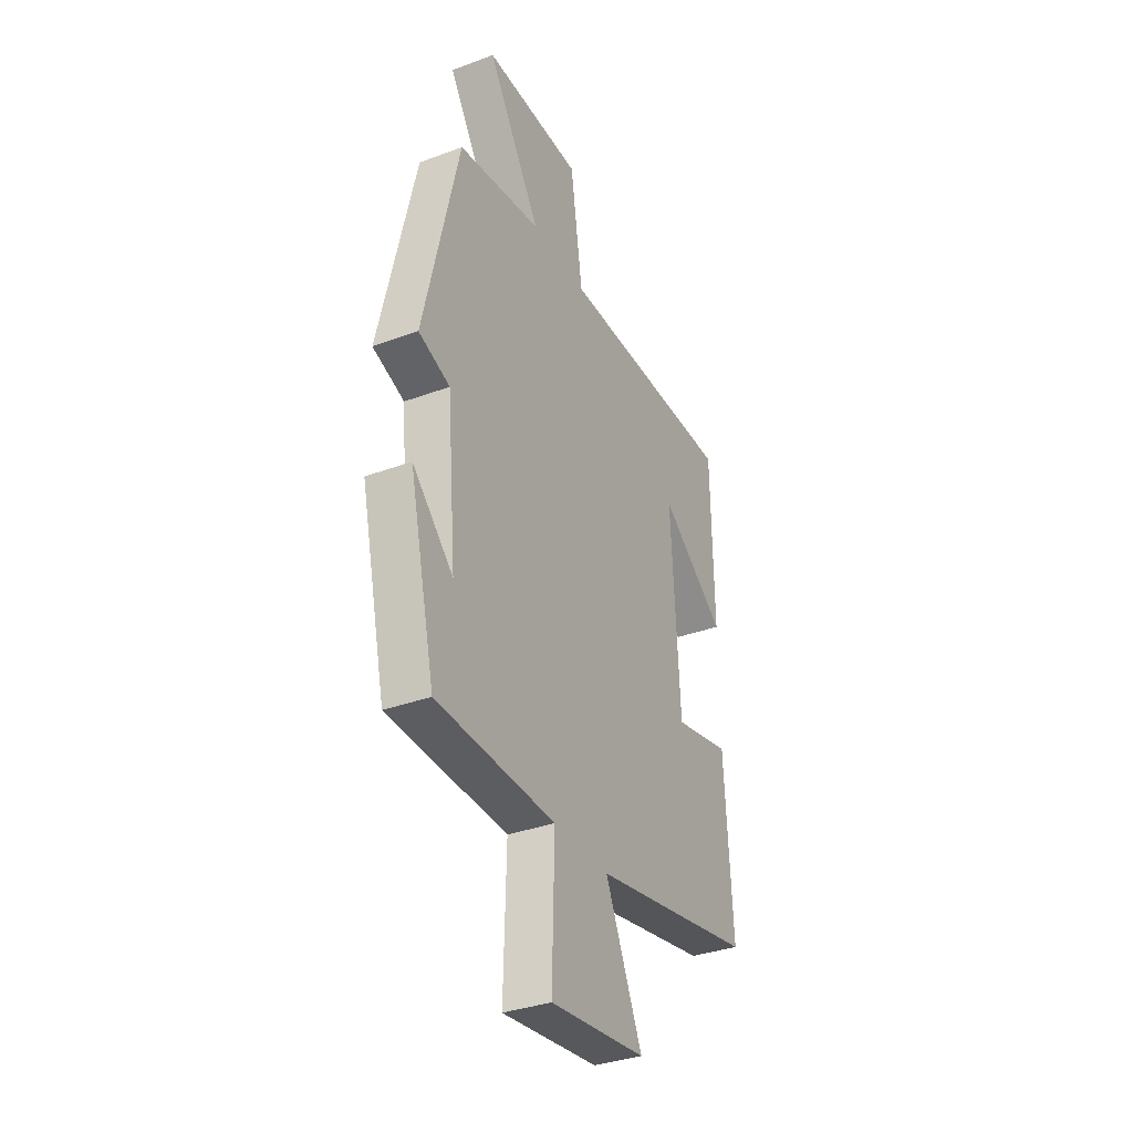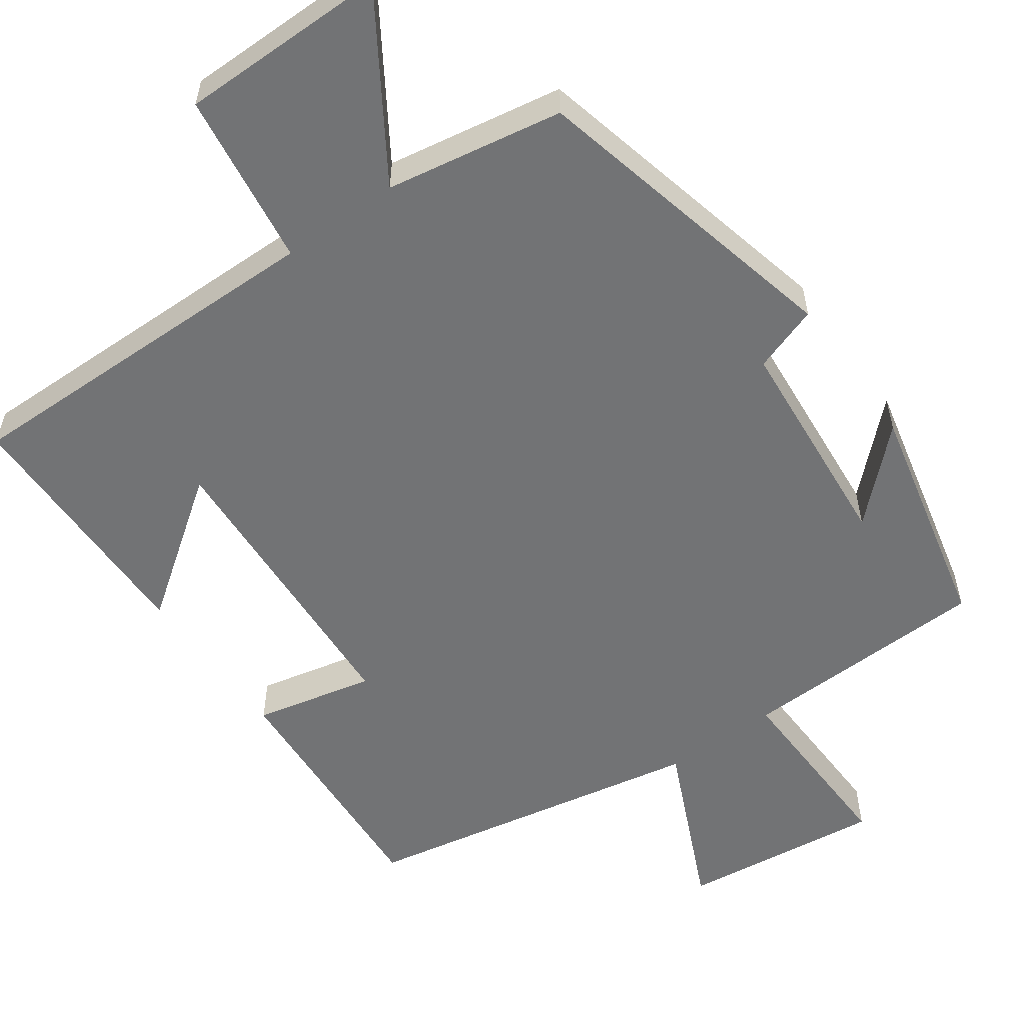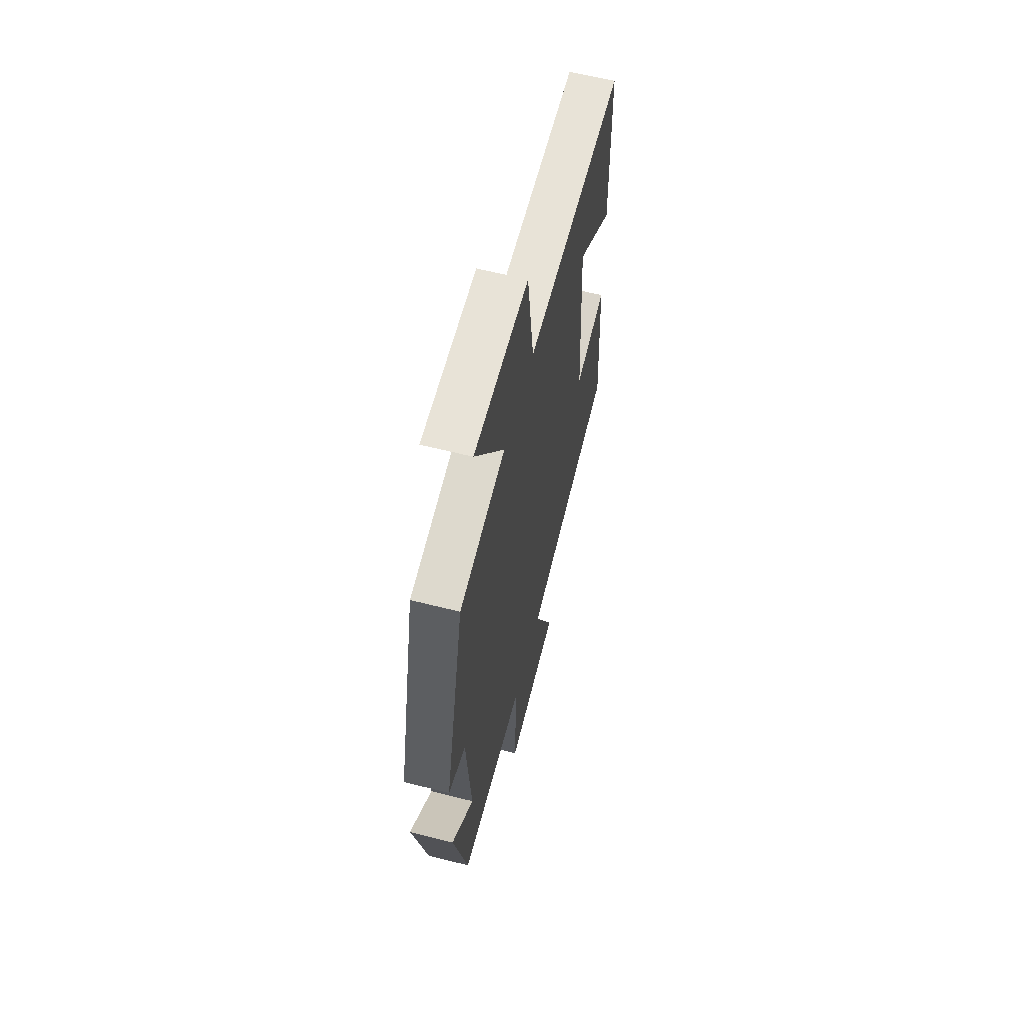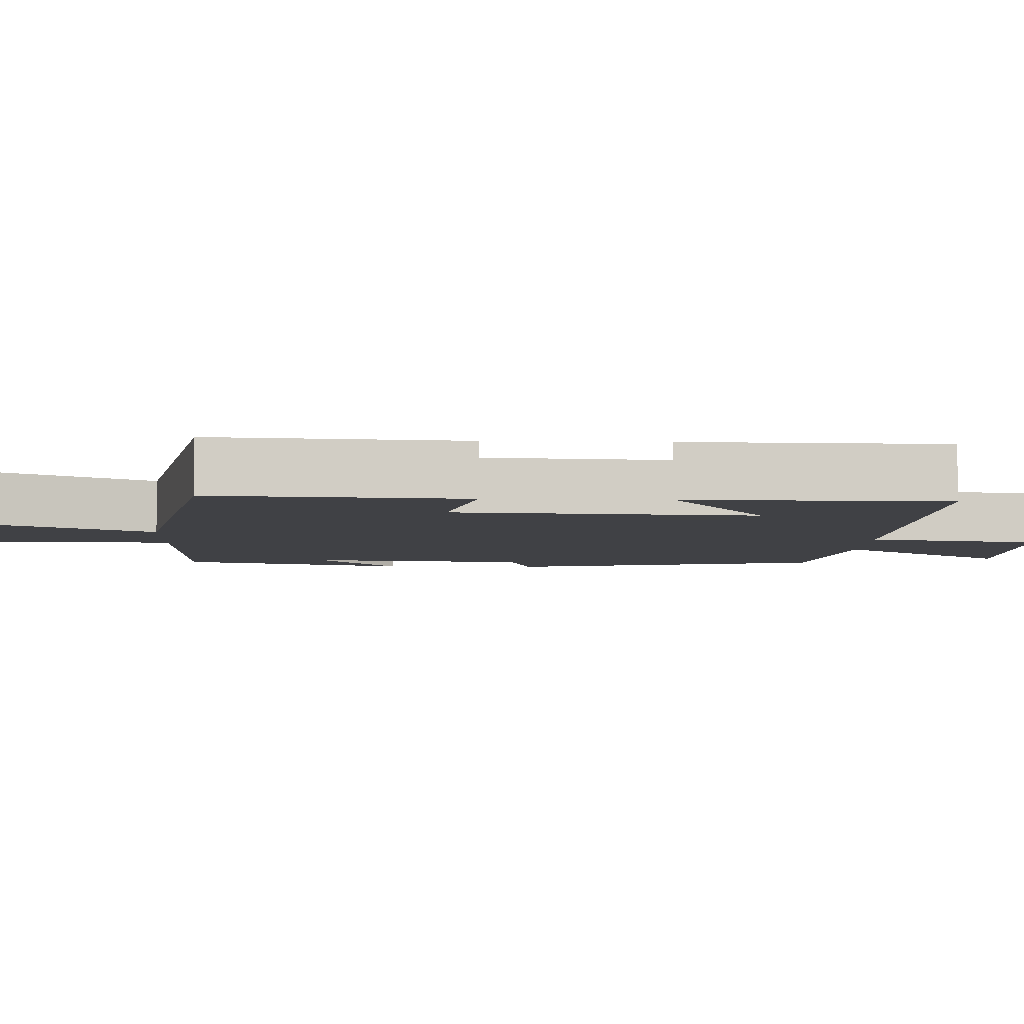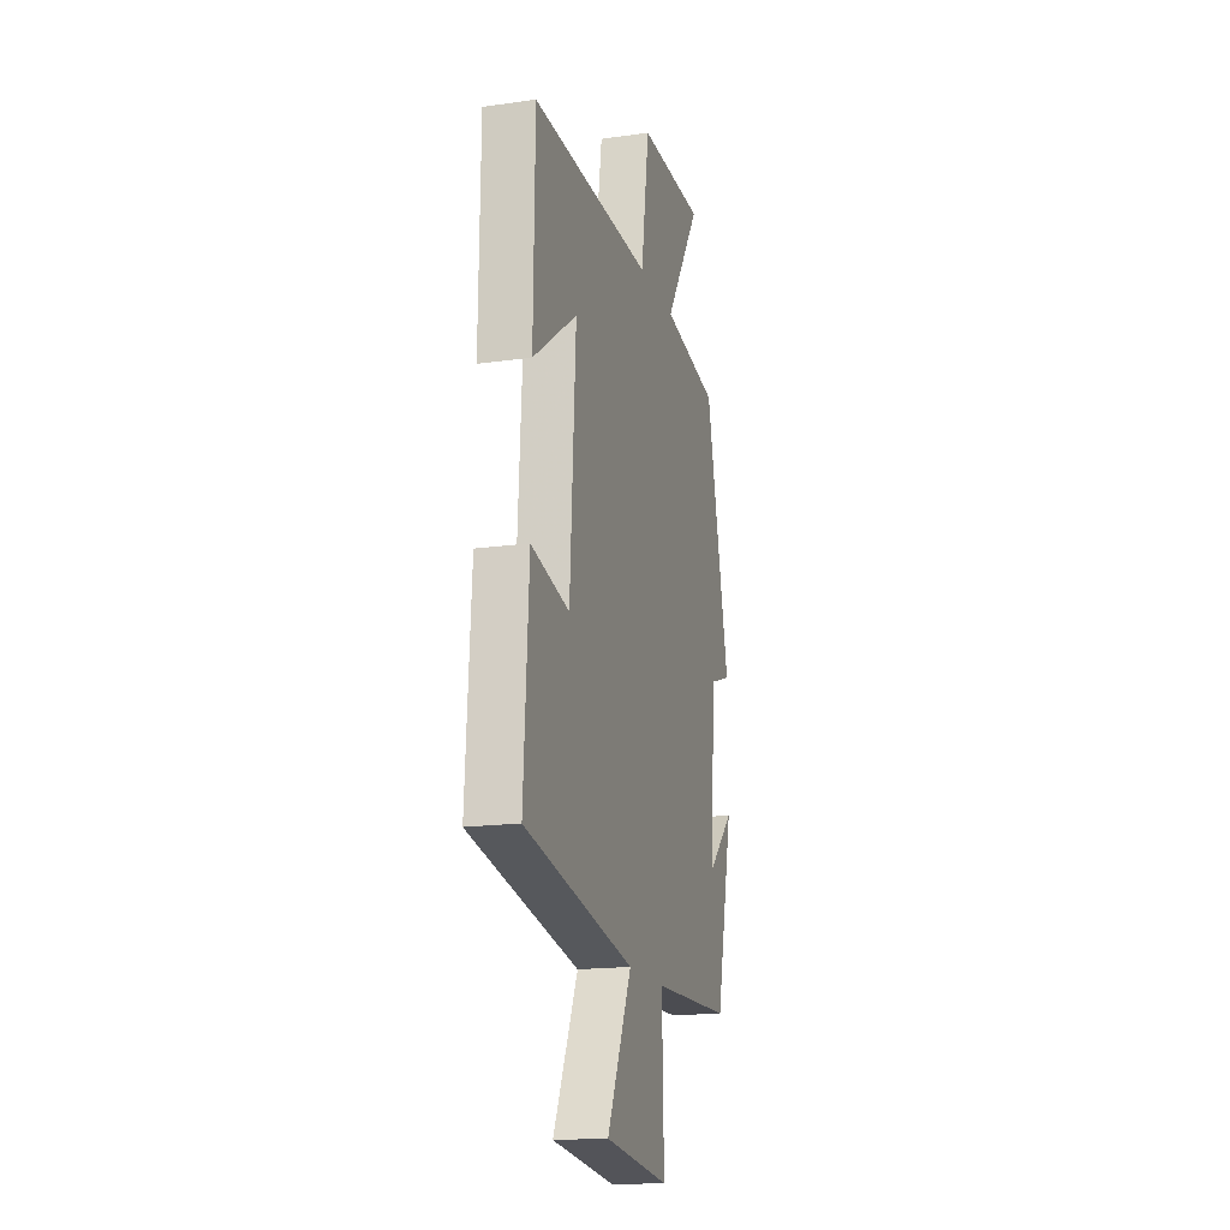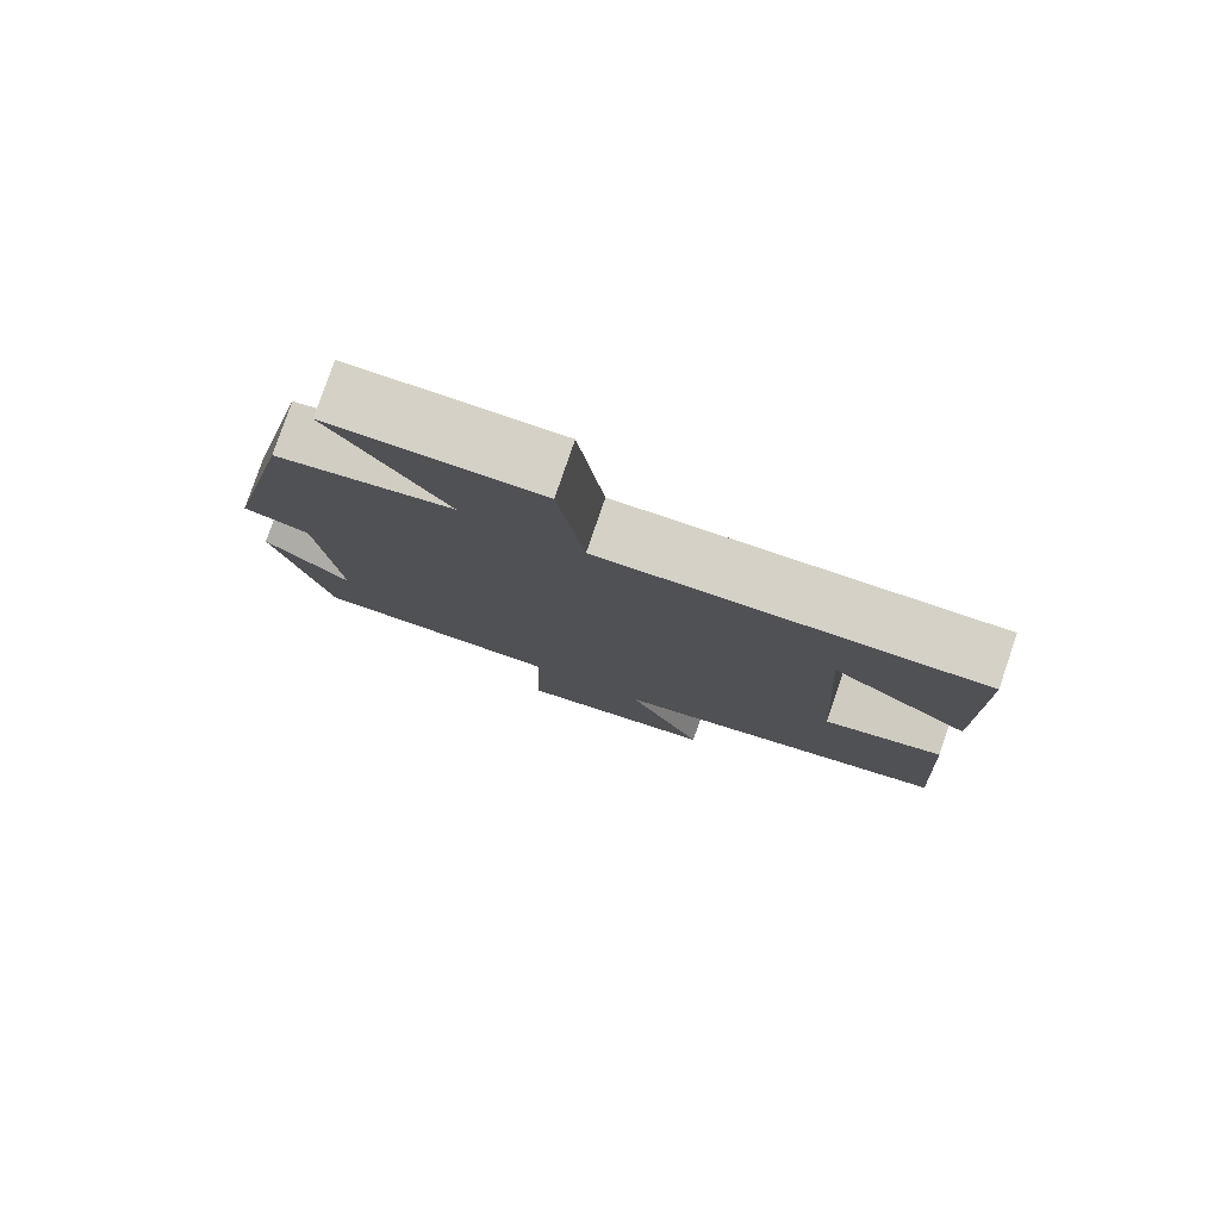
<metadata>
{"format":"obj","ext":"obj","renderer":"f3d","projection":"perspective","resolution":1024,"background":"white","views":[{"elev":-34.9,"azim":116.3,"up":"+Z"},{"elev":-55.8,"azim":35.7,"up":"+Y"},{"elev":61.5,"azim":104.5,"up":"+Z"},{"elev":-5.9,"azim":-92.4,"up":"+Y"},{"elev":-17.1,"azim":-74.3,"up":"+Z"},{"elev":79.5,"azim":-161.2,"up":"+Z"}]}
</metadata>
<code>
v 0.428 0.07 -0.49
v 0.095 0.07 -0.5
v 0.102 0.07 -0.757
v -0.166 0.07 -0.725
v -0.063 0.07 -0.5
v -0.521 0.07 -0.411
v -0.5 0.07 -0.073
v -0.341 0.07 -0.109
v -0.317 0.07 0.293
v -0.5 0.07 0.161
v -0.495 0.07 0.507
v 0.007 0.07 0.5
v 0.041 0.07 0.732
v 0.317 0.07 0.732
v 0.167 0.07 0.5
v 0.402 0.07 0.459
v 0.5 0.07 0.035
v 0.412 0.07 0.005
v 0.386 0.07 -0.289
v 0.5 0.07 -0.181
v 0.428 0 -0.49
v 0.095 0 -0.5
v 0.102 0 -0.757
v -0.166 0 -0.725
v -0.063 0 -0.5
v -0.521 0 -0.411
v -0.5 0 -0.073
v -0.341 0 -0.109
v -0.317 0 0.293
v -0.5 0 0.161
v -0.495 0 0.507
v 0.007 0 0.5
v 0.041 0 0.732
v 0.317 0 0.732
v 0.167 0 0.5
v 0.402 0 0.459
v 0.5 0 0.035
v 0.412 0 0.005
v 0.386 0 -0.289
v 0.5 0 -0.181
f 19 20 1
f 15 16 17 18
f 15 18 19
f 12 13 14 15
f 19 1 2
f 15 19 2
f 12 15 2
f 9 10 11
f 9 11 12
f 8 9 12 2
f 7 8 2
f 6 7 2
f 5 6 2
f 2 3 4 5
f 21 40 39
f 38 37 36 35
f 39 38 35
f 35 34 33 32
f 22 21 39
f 22 39 35
f 22 35 32
f 31 30 29
f 32 31 29
f 22 32 29 28
f 22 28 27
f 22 27 26
f 22 26 25
f 25 24 23 22
f 1 21 22 2
f 2 22 23 3
f 3 23 24 4
f 4 24 25 5
f 5 25 26 6
f 6 26 27 7
f 7 27 28 8
f 8 28 29 9
f 9 29 30 10
f 10 30 31 11
f 11 31 32 12
f 12 32 33 13
f 13 33 34 14
f 14 34 35 15
f 15 35 36 16
f 16 36 37 17
f 17 37 38 18
f 18 38 39 19
f 19 39 40 20
f 20 40 21 1

</code>
